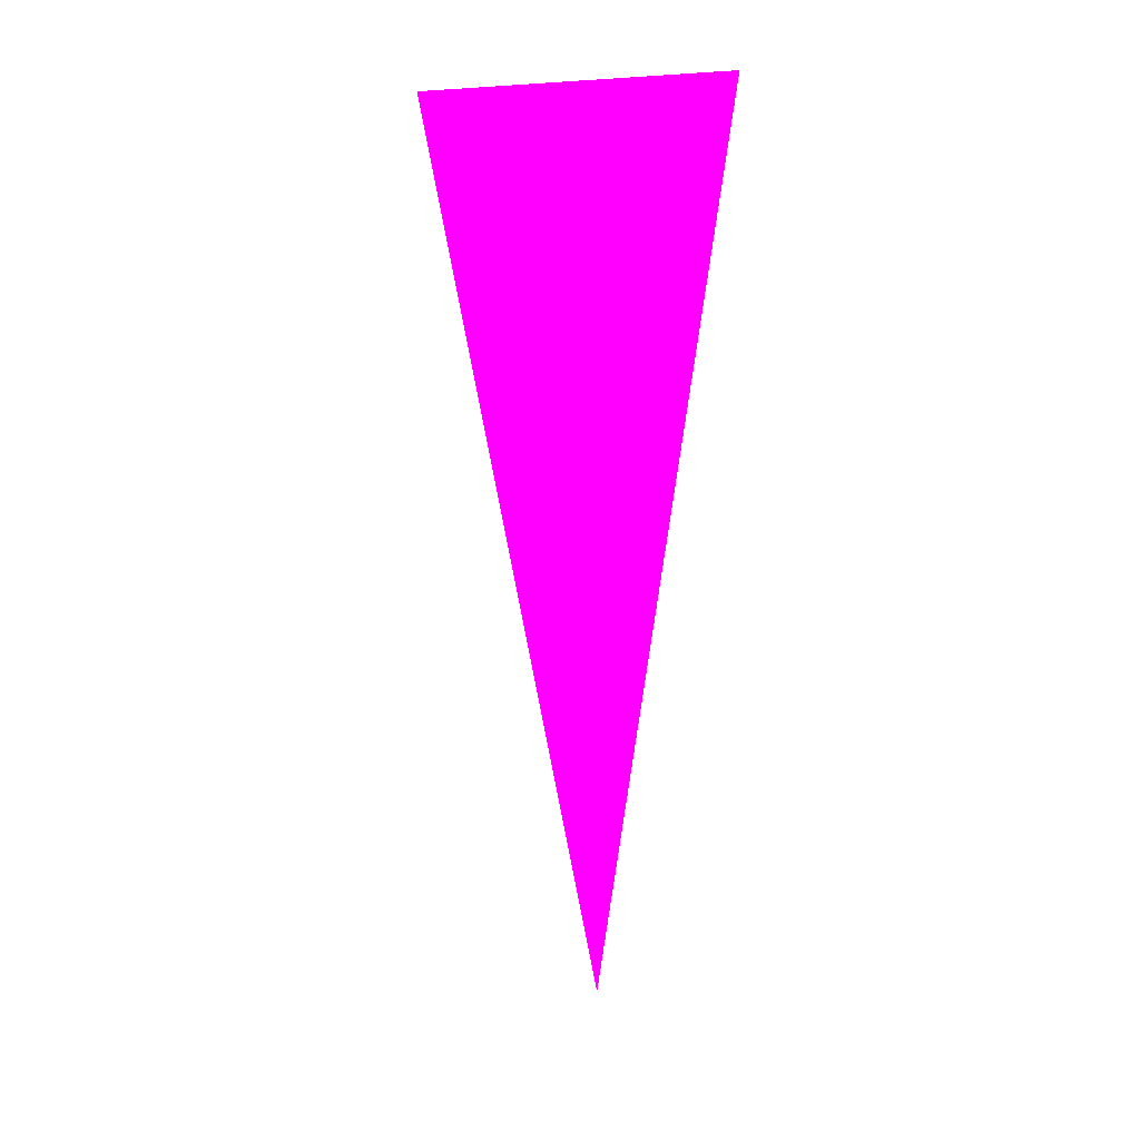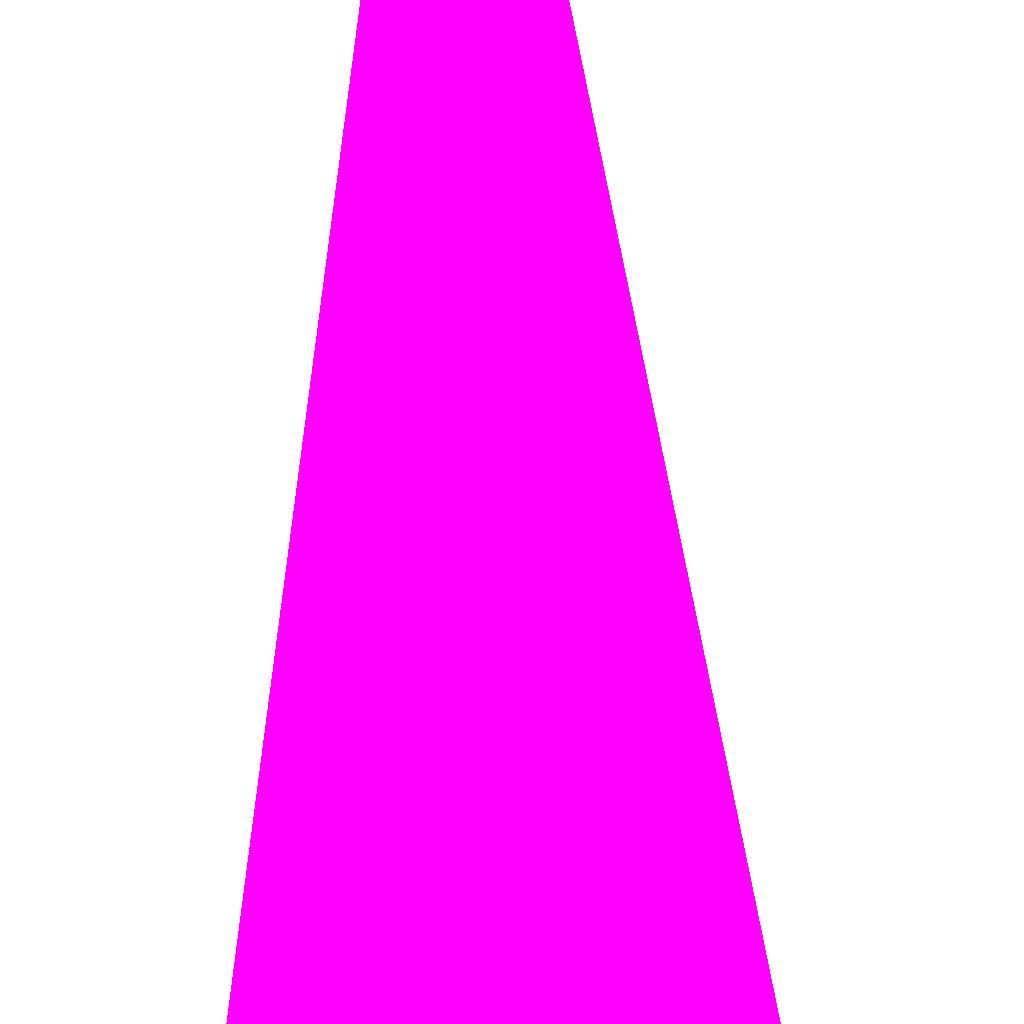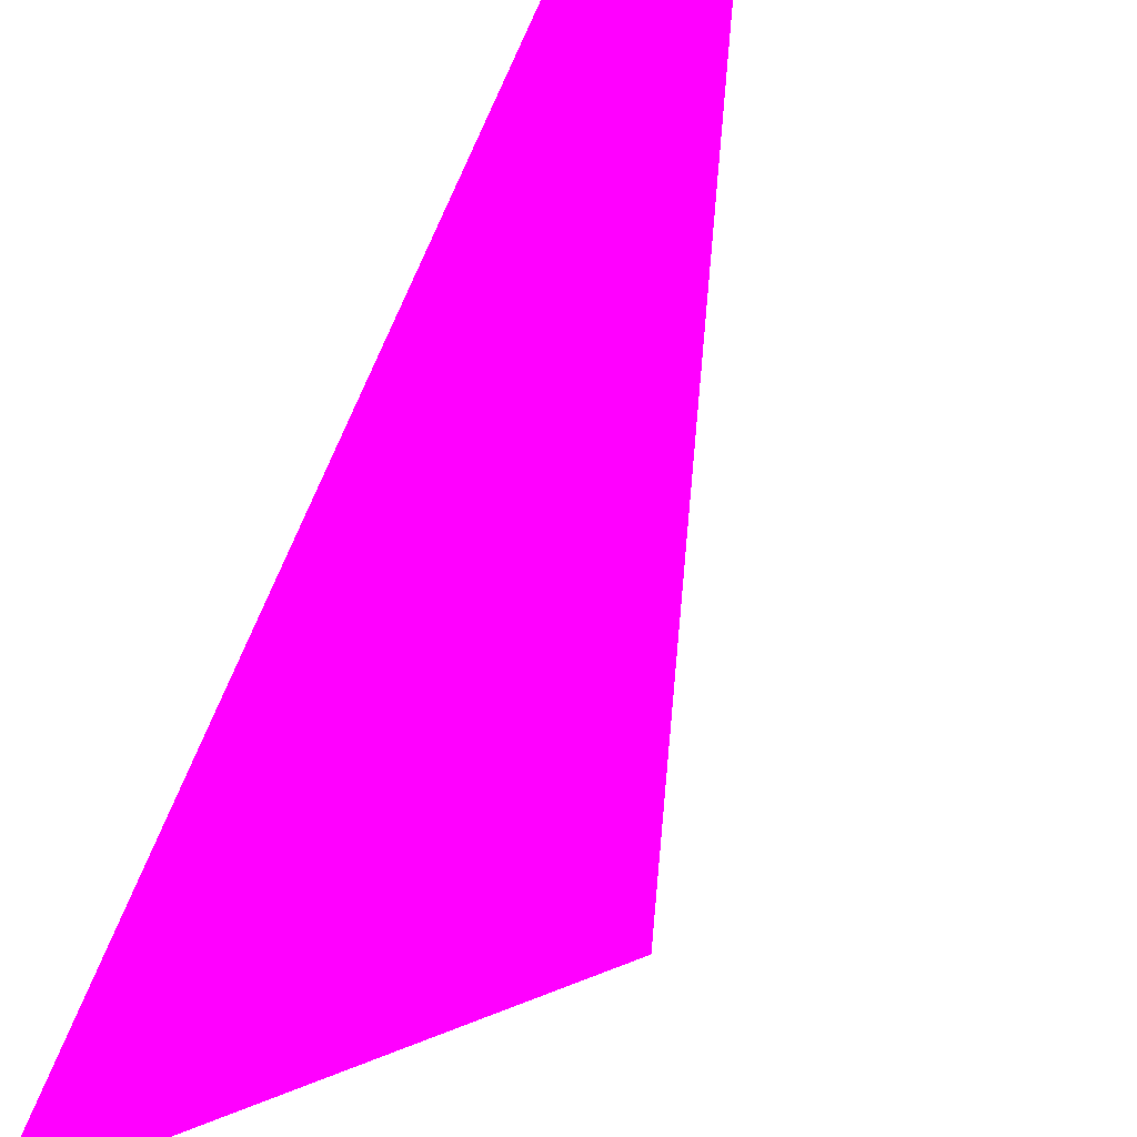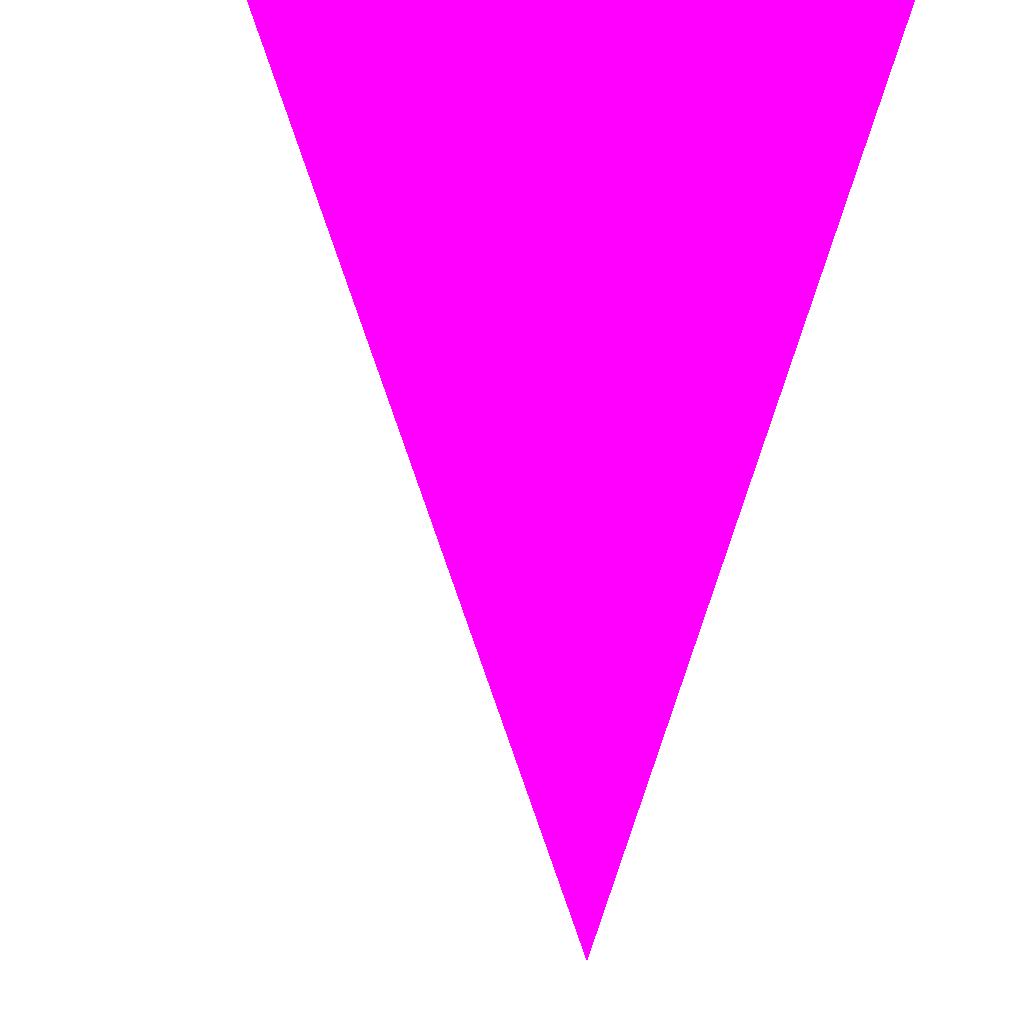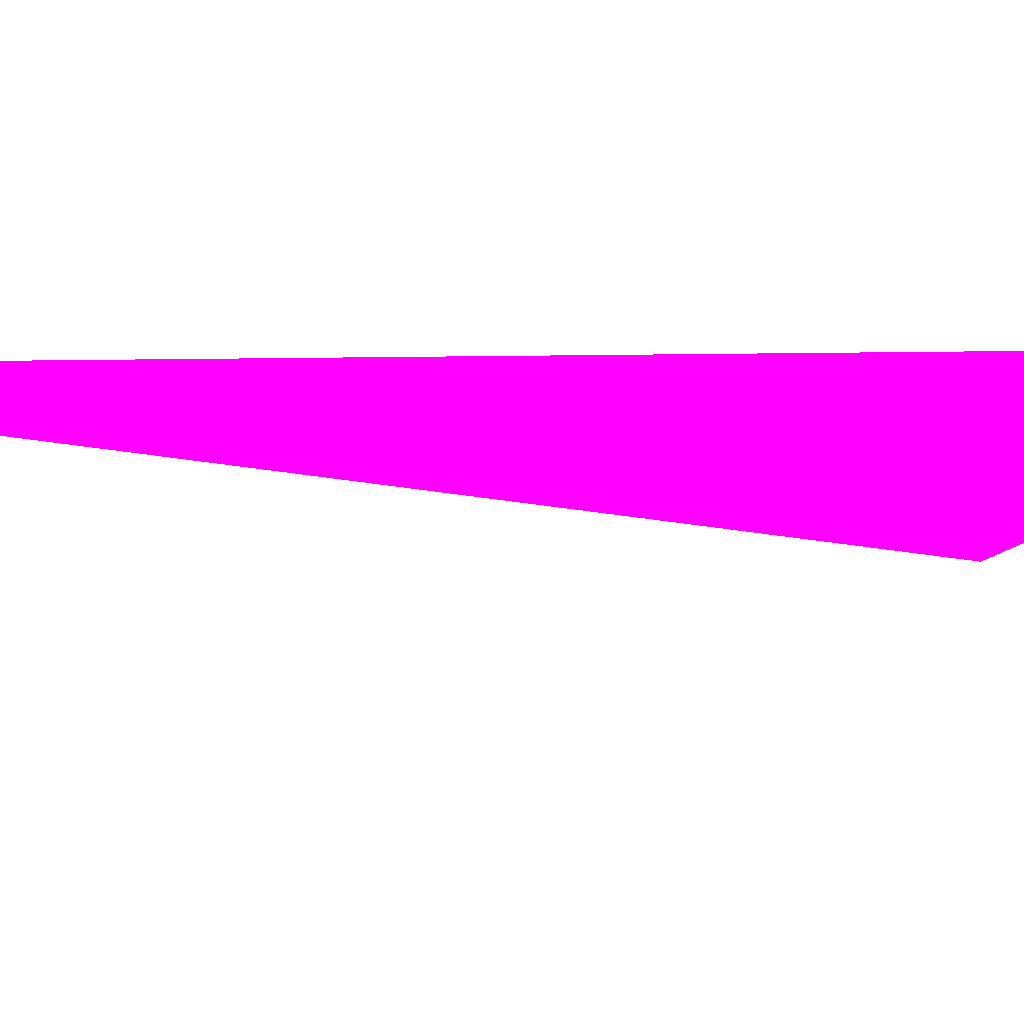
<metadata>
{"format":"obj","ext":"obj","renderer":"f3d","projection":"perspective","resolution":1024,"background":"white","views":[{"elev":3.9,"azim":-4.0,"up":"+Z"},{"elev":-42.3,"azim":178.8,"up":"+Y"},{"elev":-23.9,"azim":167.0,"up":"+Y"},{"elev":-42.4,"azim":-0.1,"up":"+Y"},{"elev":12.9,"azim":-133.7,"up":"+Y"}]}
</metadata>
<code>
o geometry_0
v 6.125e+05 5.855e+06 648 1 0 1
v 6.125e+05 5.855e+06 664 1 0 1
v 6.125e+05 5.855e+06 664 1 0 1
v 6.125e+05 5.855e+06 664 1 0 1
f 1 3 4
f 2 4 3
f 1 2 3
f 4 2 1

</code>
